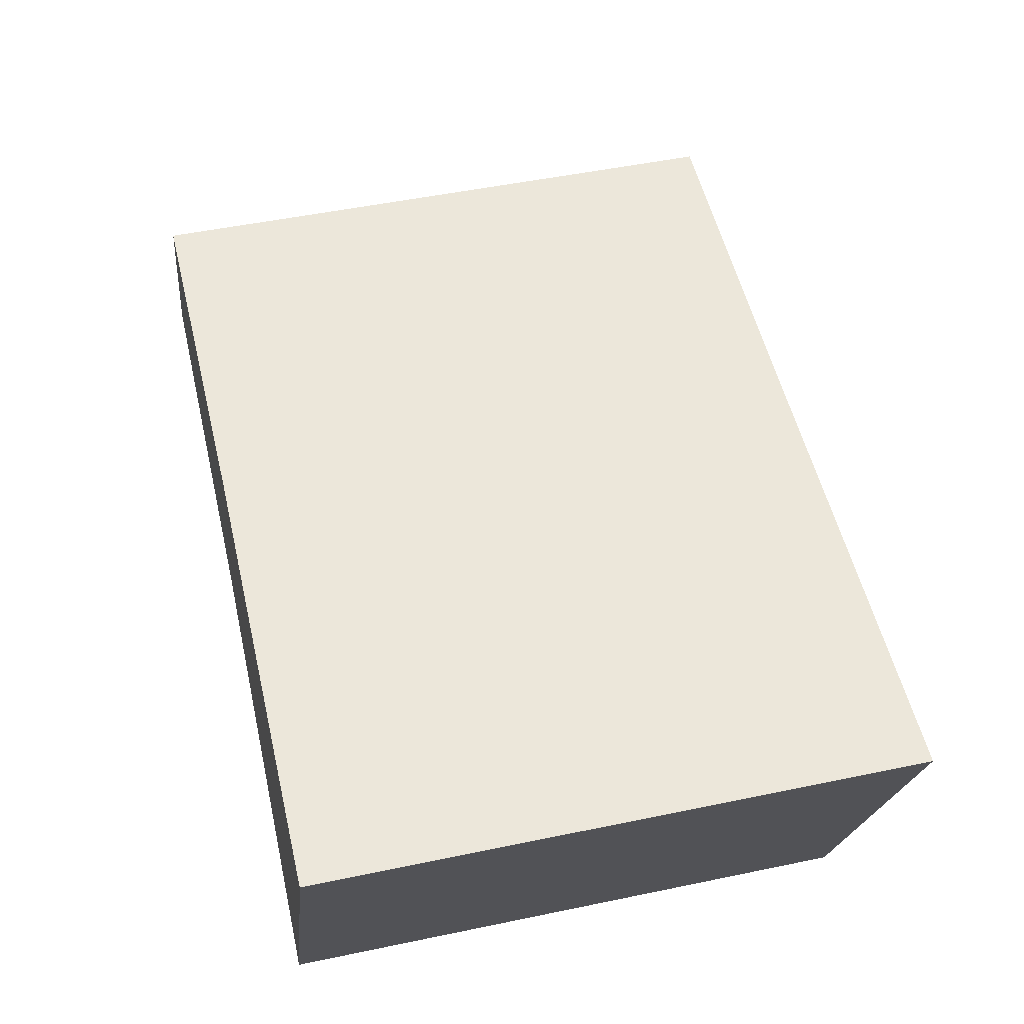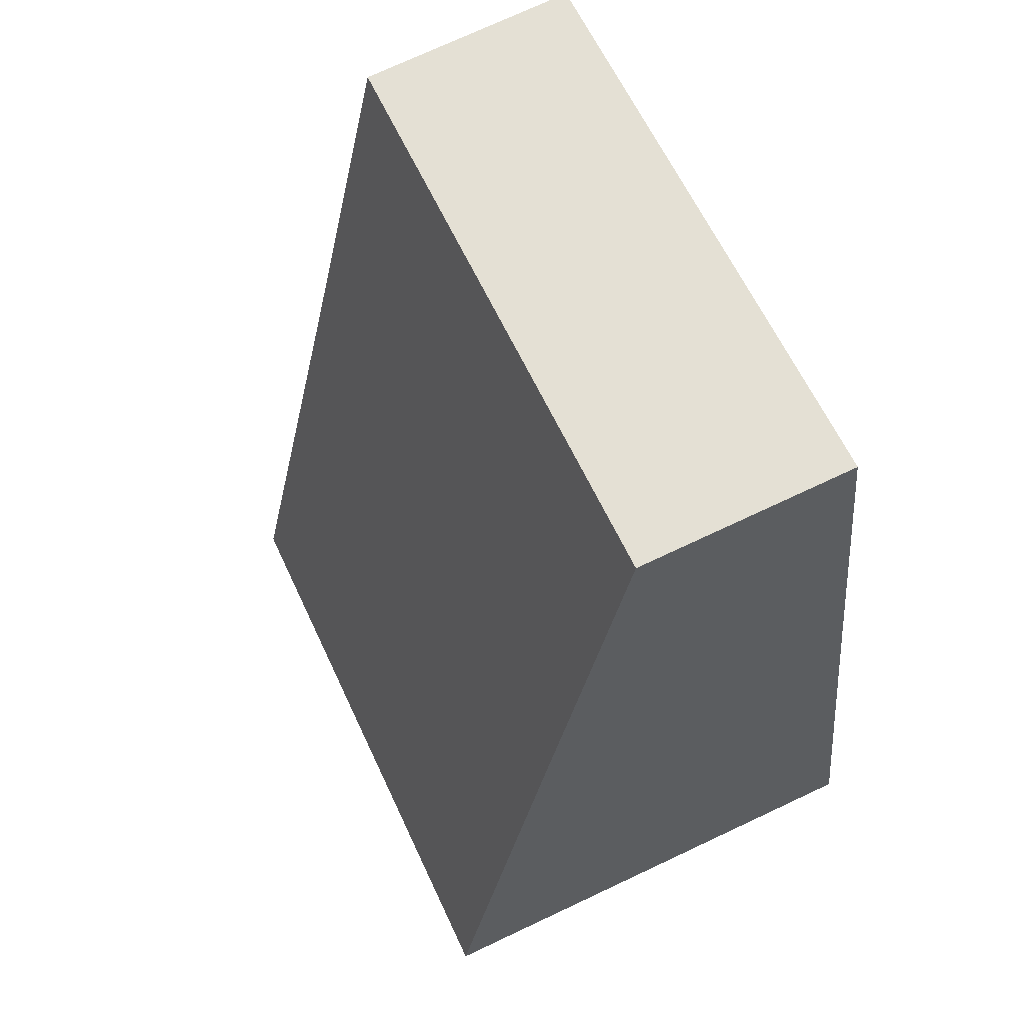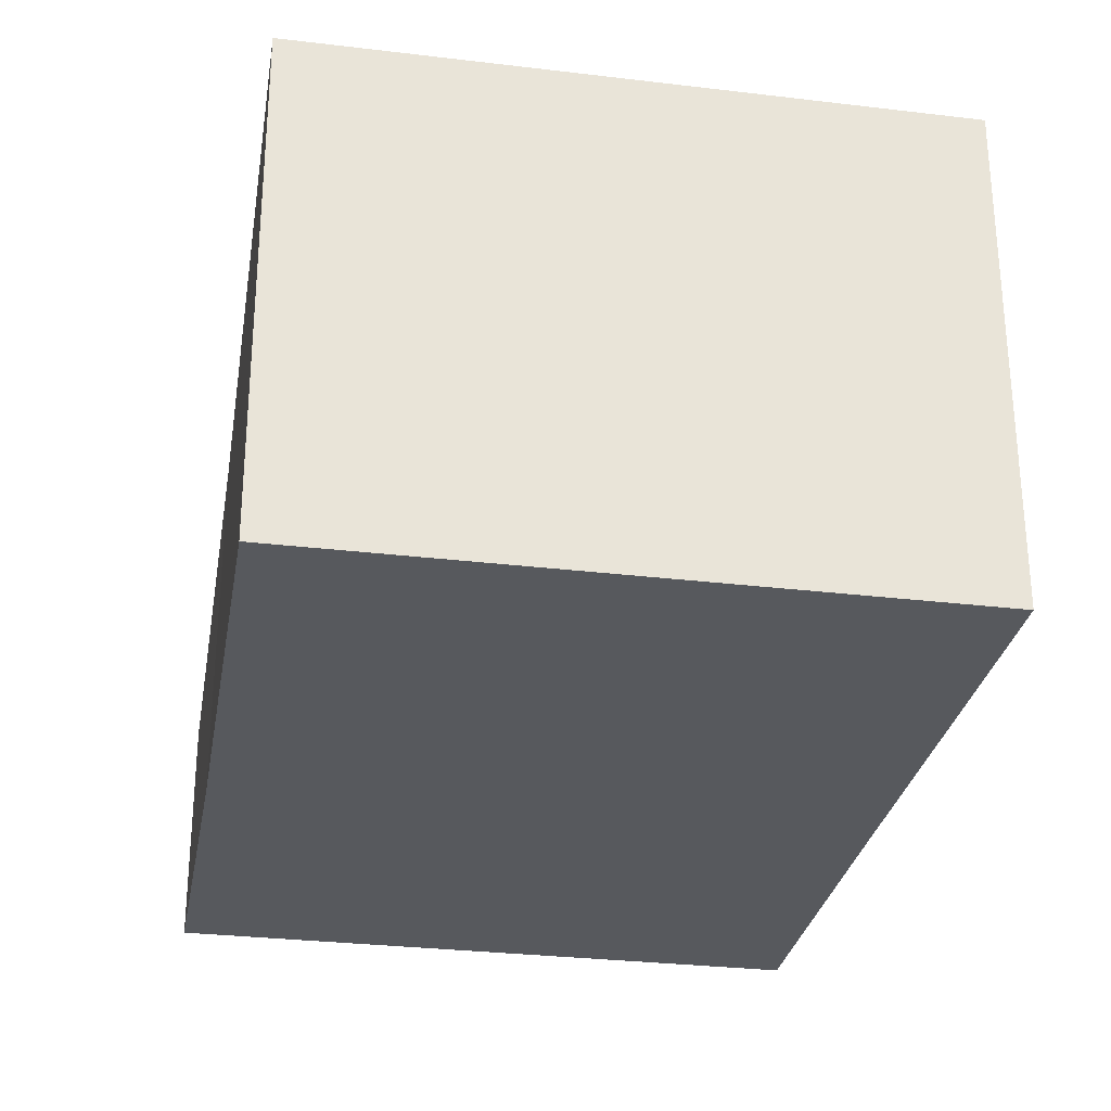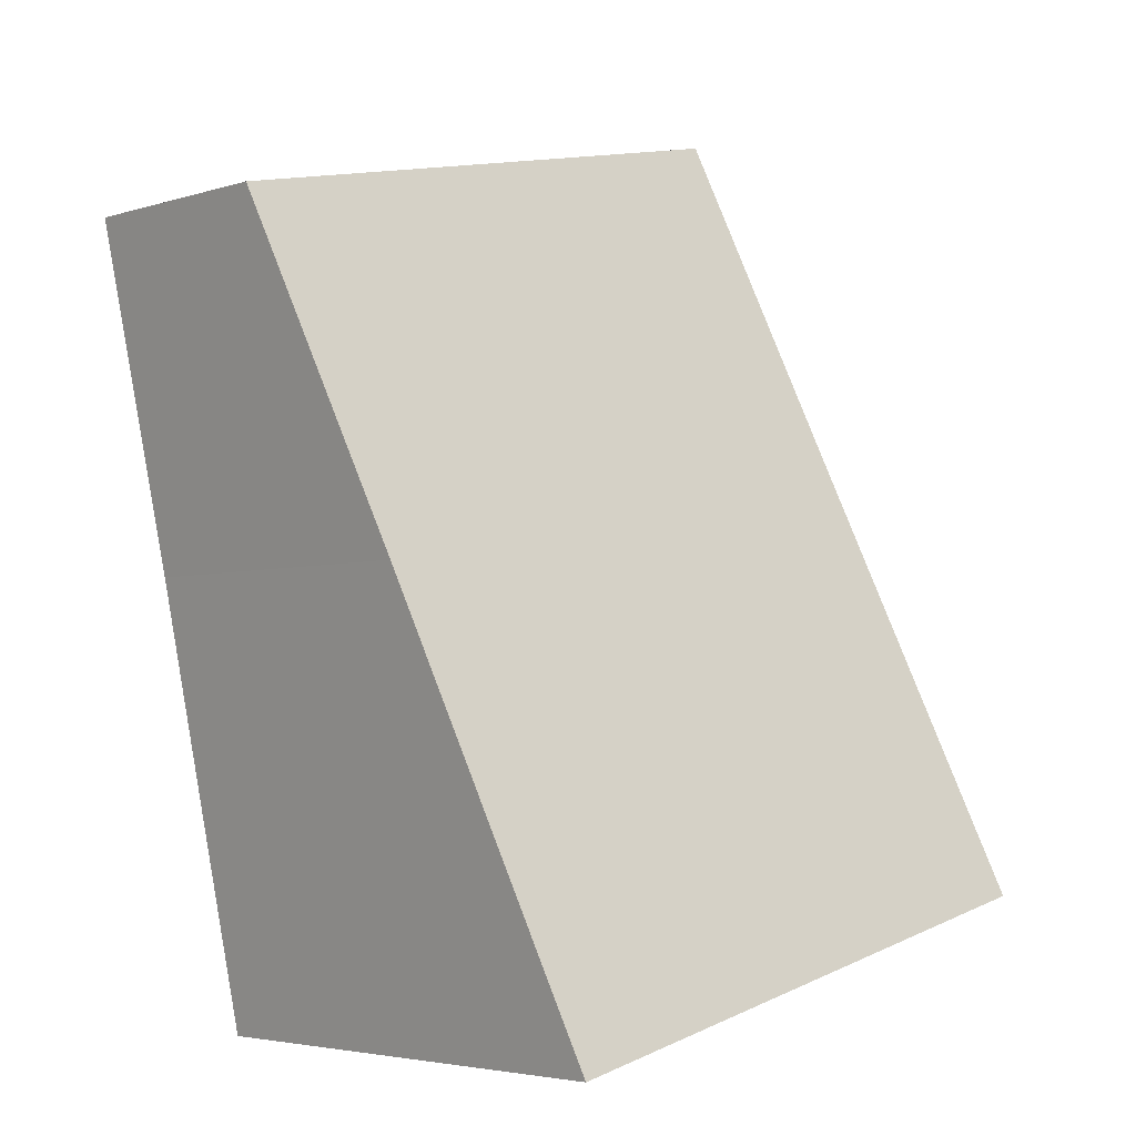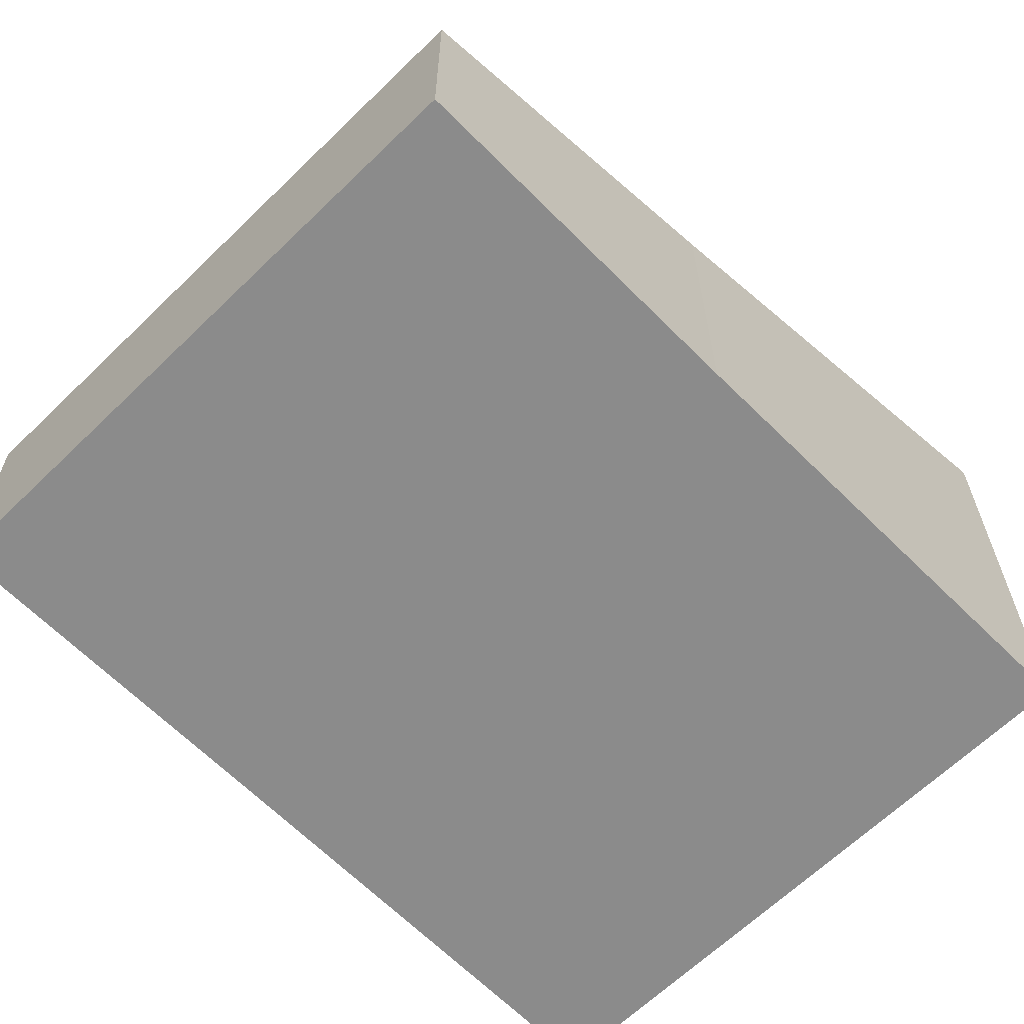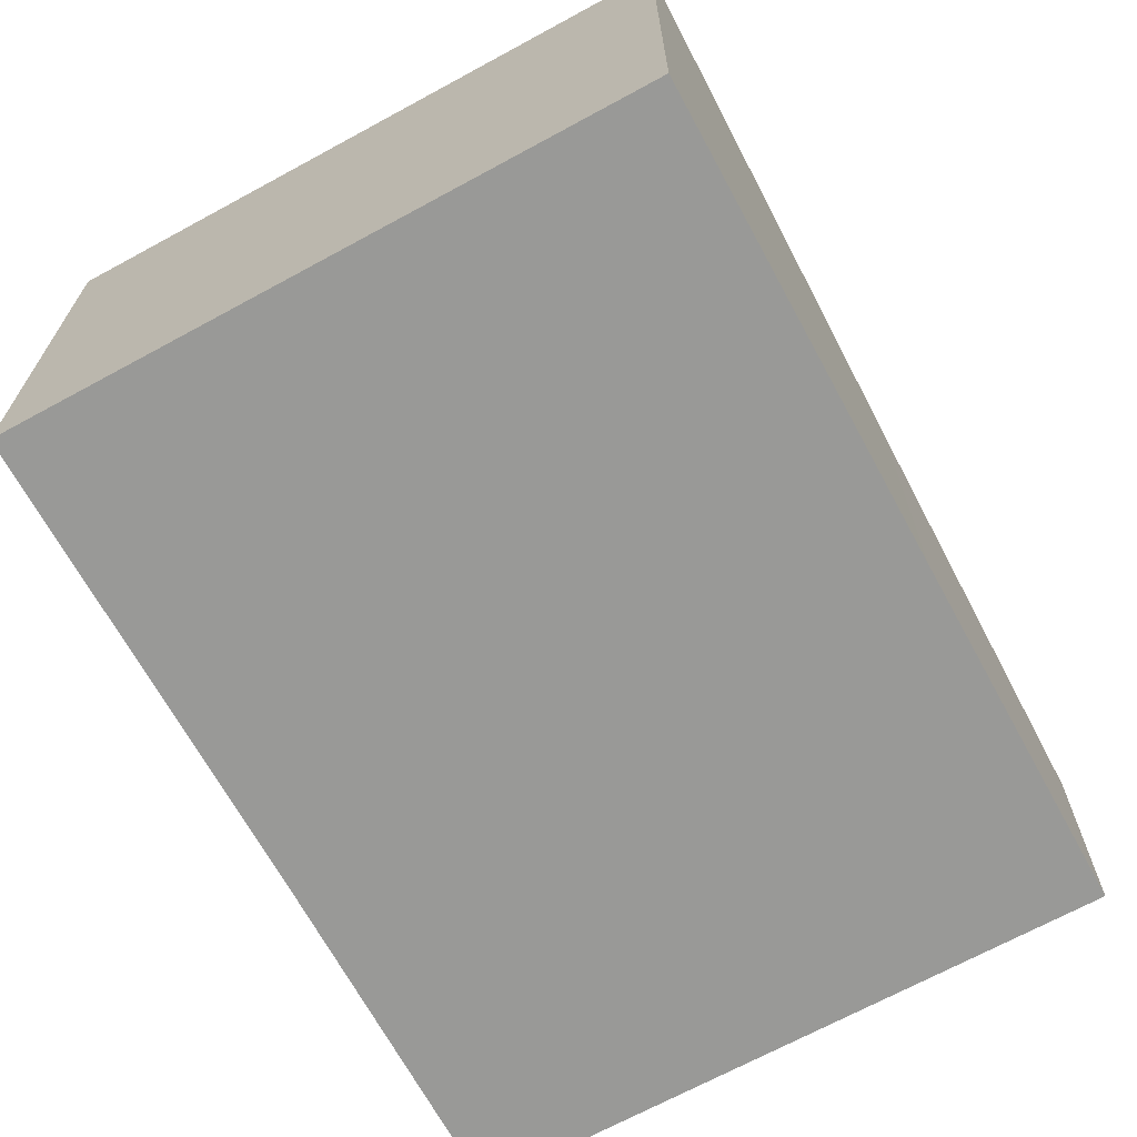
<metadata>
{"format":"obj","ext":"obj","renderer":"f3d","projection":"perspective","resolution":1024,"background":"white","views":[{"elev":-19.6,"azim":174.9,"up":"+Z"},{"elev":74.0,"azim":-115.1,"up":"+Z"},{"elev":-29.3,"azim":-177.8,"up":"+Y"},{"elev":-4.0,"azim":135.2,"up":"+Z"},{"elev":-63.9,"azim":56.8,"up":"+Y"},{"elev":-68.8,"azim":-139.1,"up":"+Y"}]}
</metadata>
<code>
v  0 6.909 4.231e-16
v  9.985 4.782 4.519
v  8.65 6.909 -1.889
v  11.05 3.152 9.421
v  1.419 4.777 6.406
v  2.484 3.153 11.29
v  2.484 -6.913e-16 11.29
v  11.05 -5.769e-16 9.421
v  9.985 -2.767e-16 4.519
v  8.65 1.157e-16 -1.889
v  0 0 0
v  1.419 -3.923e-16 6.406
g defaultobject
f 1 2 3
f 2 1 4
f 4 1 5
f 4 5 6
f 7 4 6
f 4 7 8
f 8 2 4
f 2 8 9
f 2 9 3
f 3 9 10
f 10 1 3
f 1 10 11
f 11 5 1
f 5 11 12
f 5 12 6
f 6 12 7
f 9 11 10
f 11 9 8
f 11 8 12
f 12 8 7

</code>
